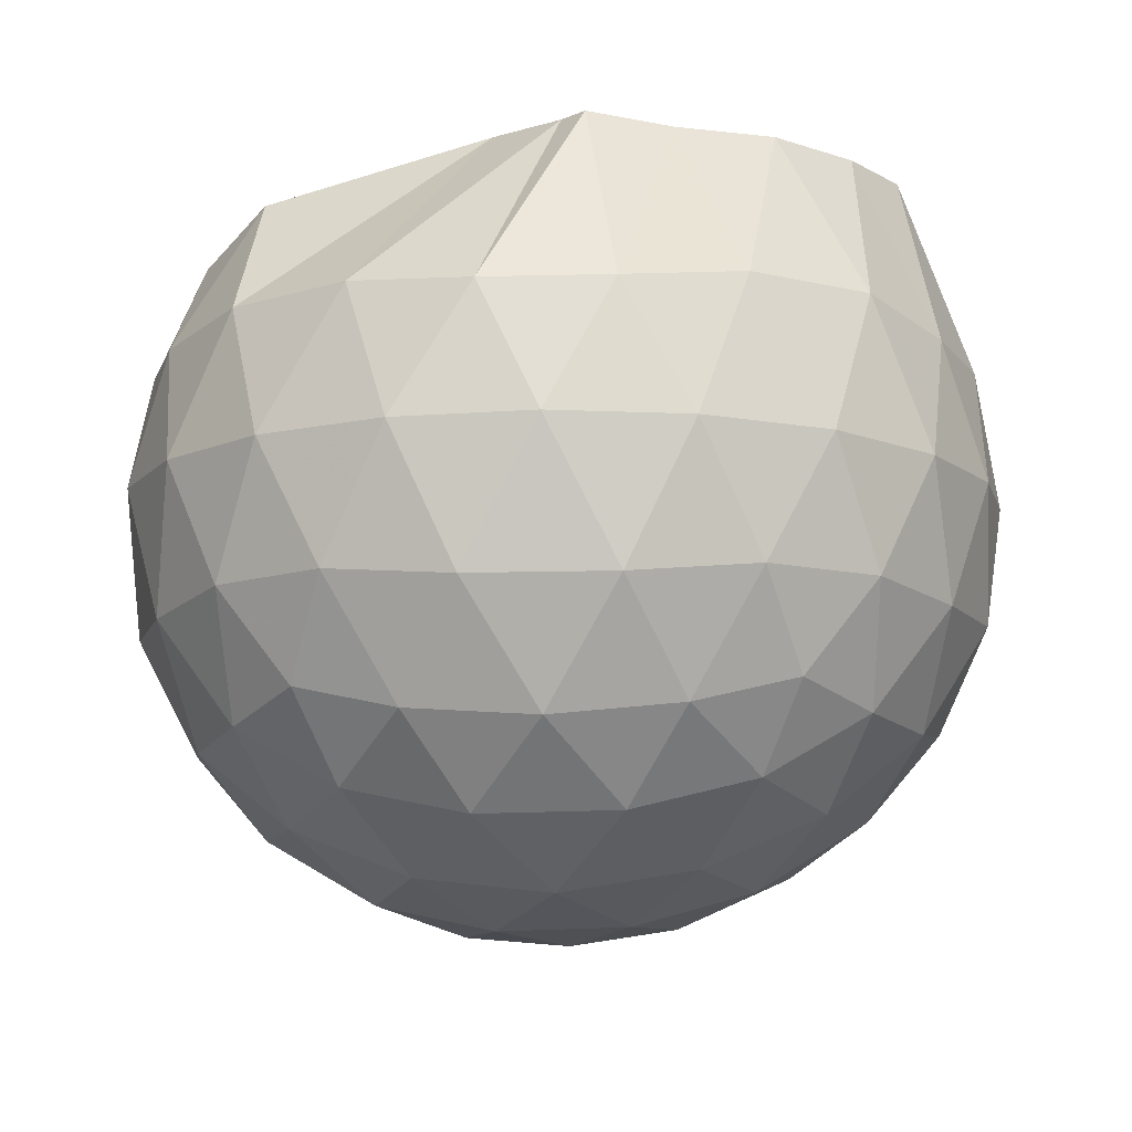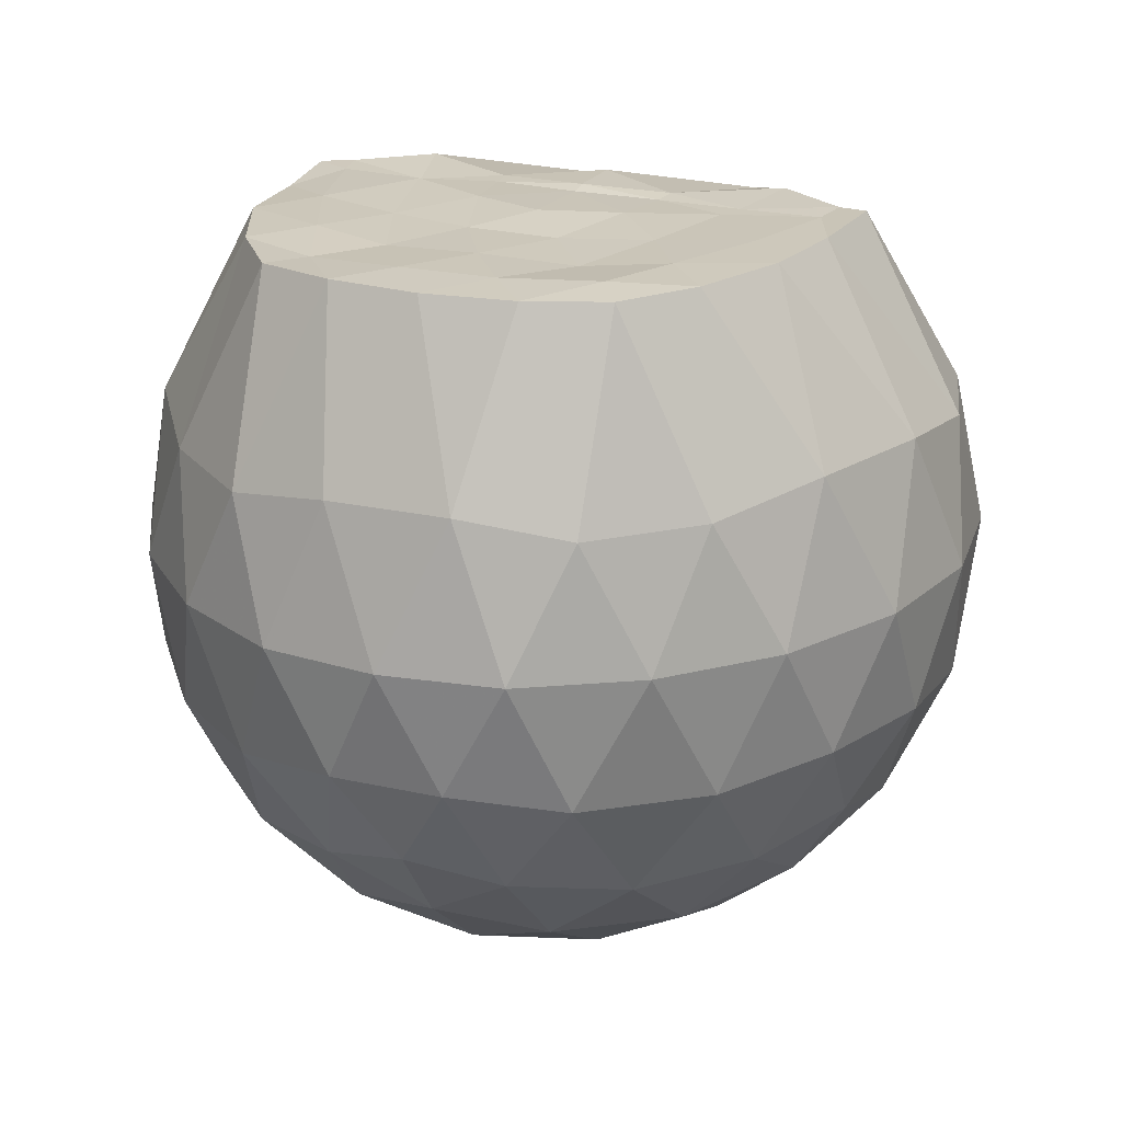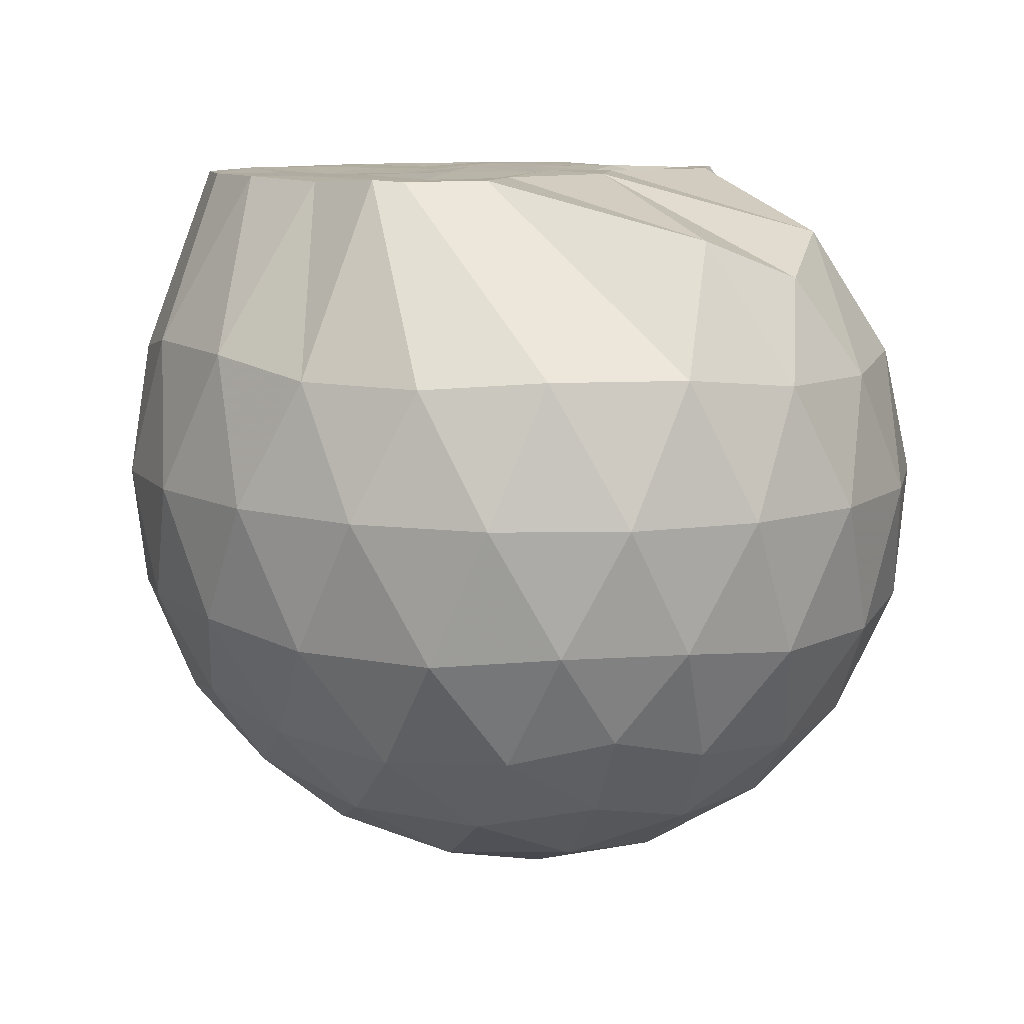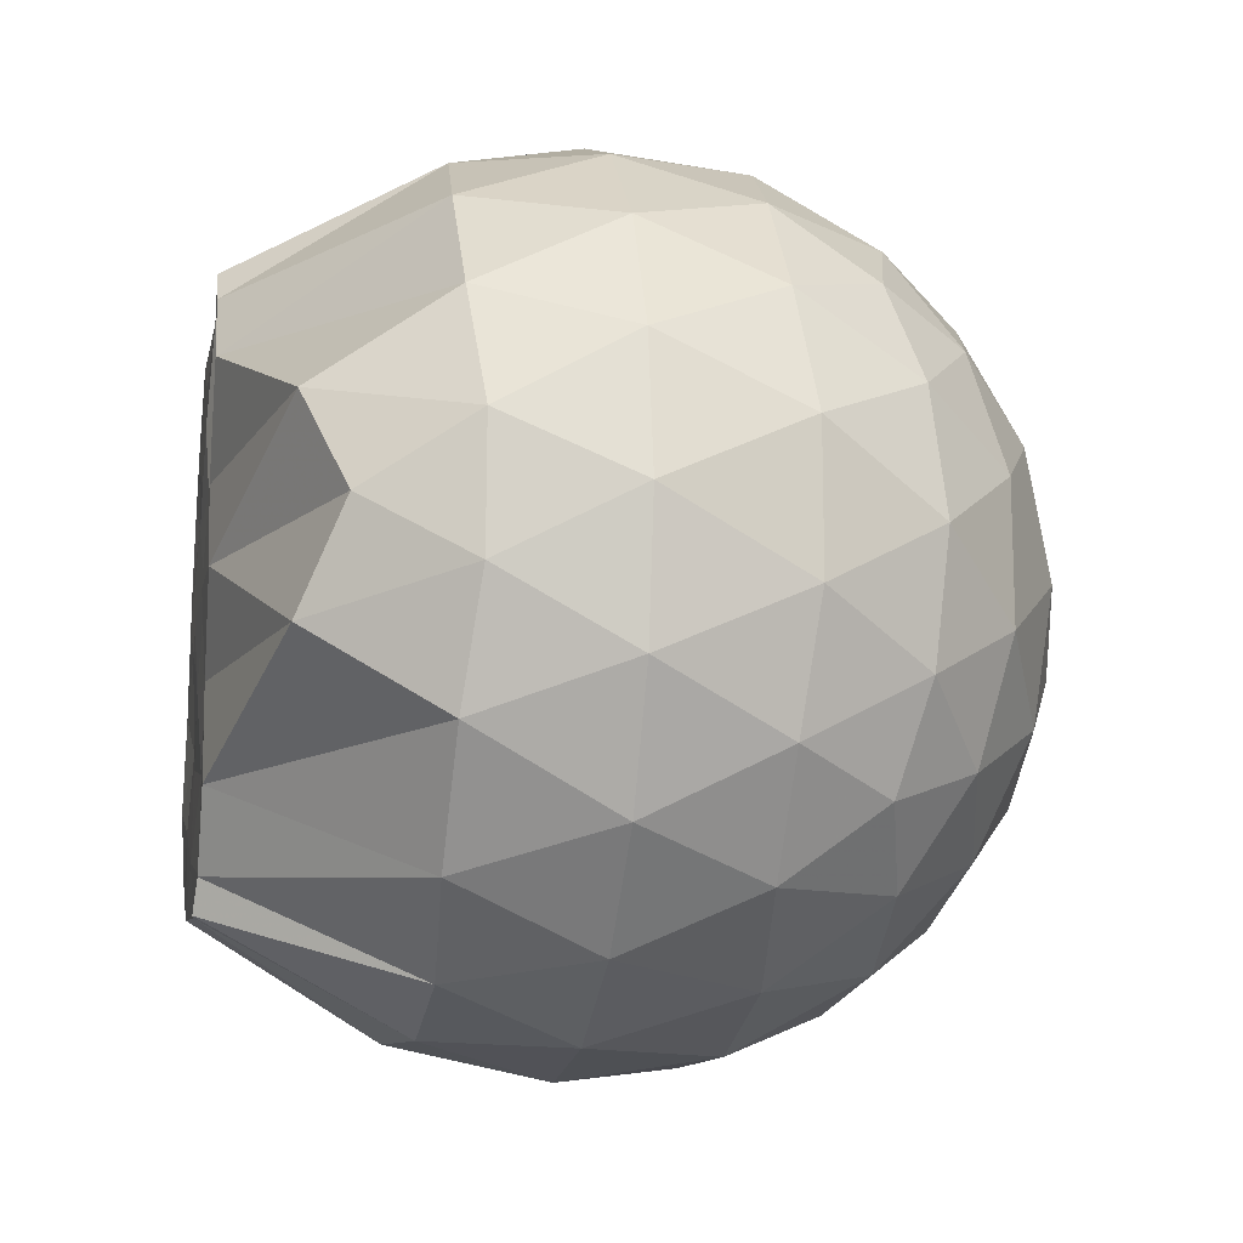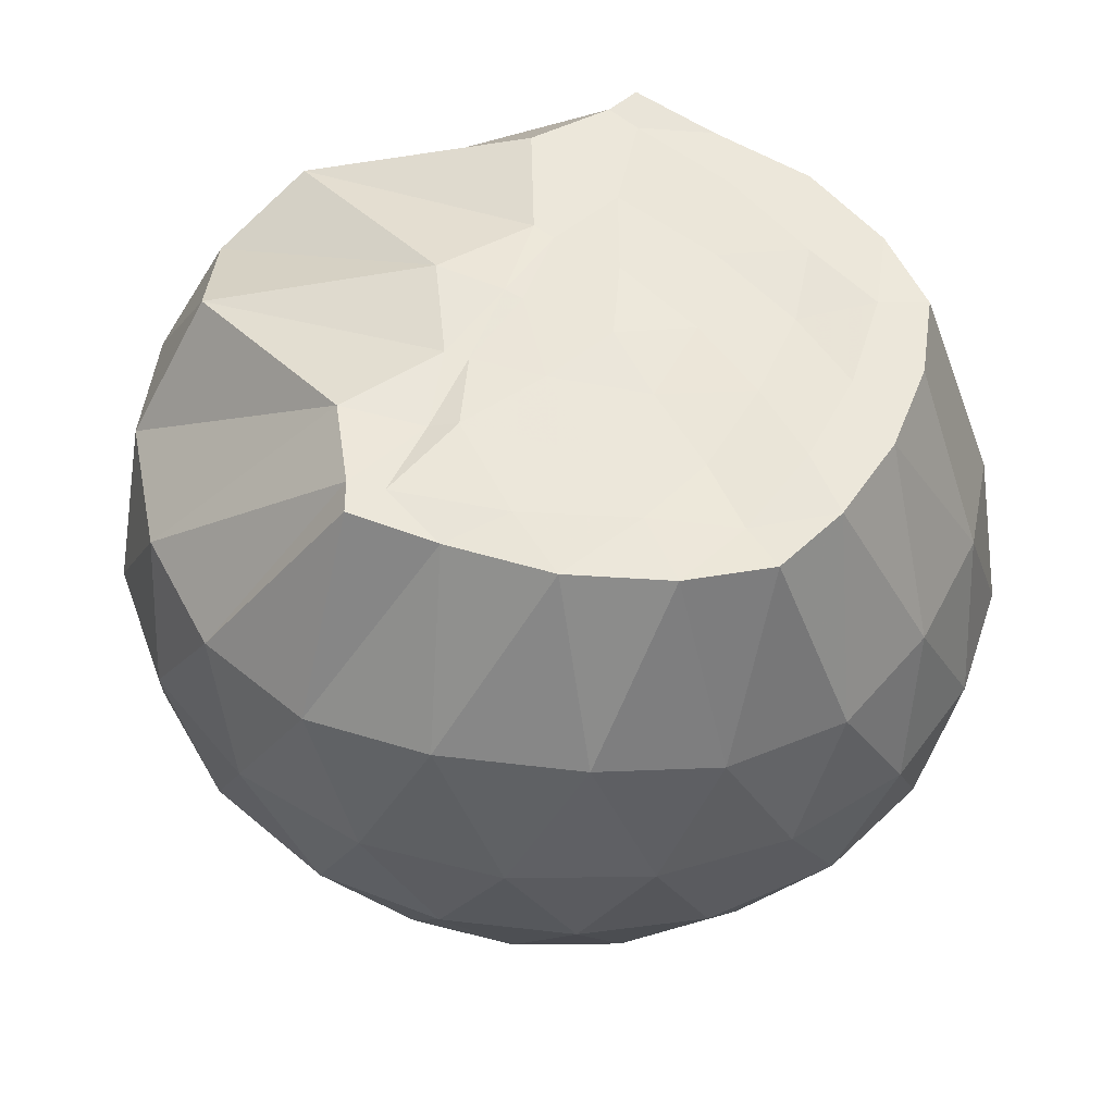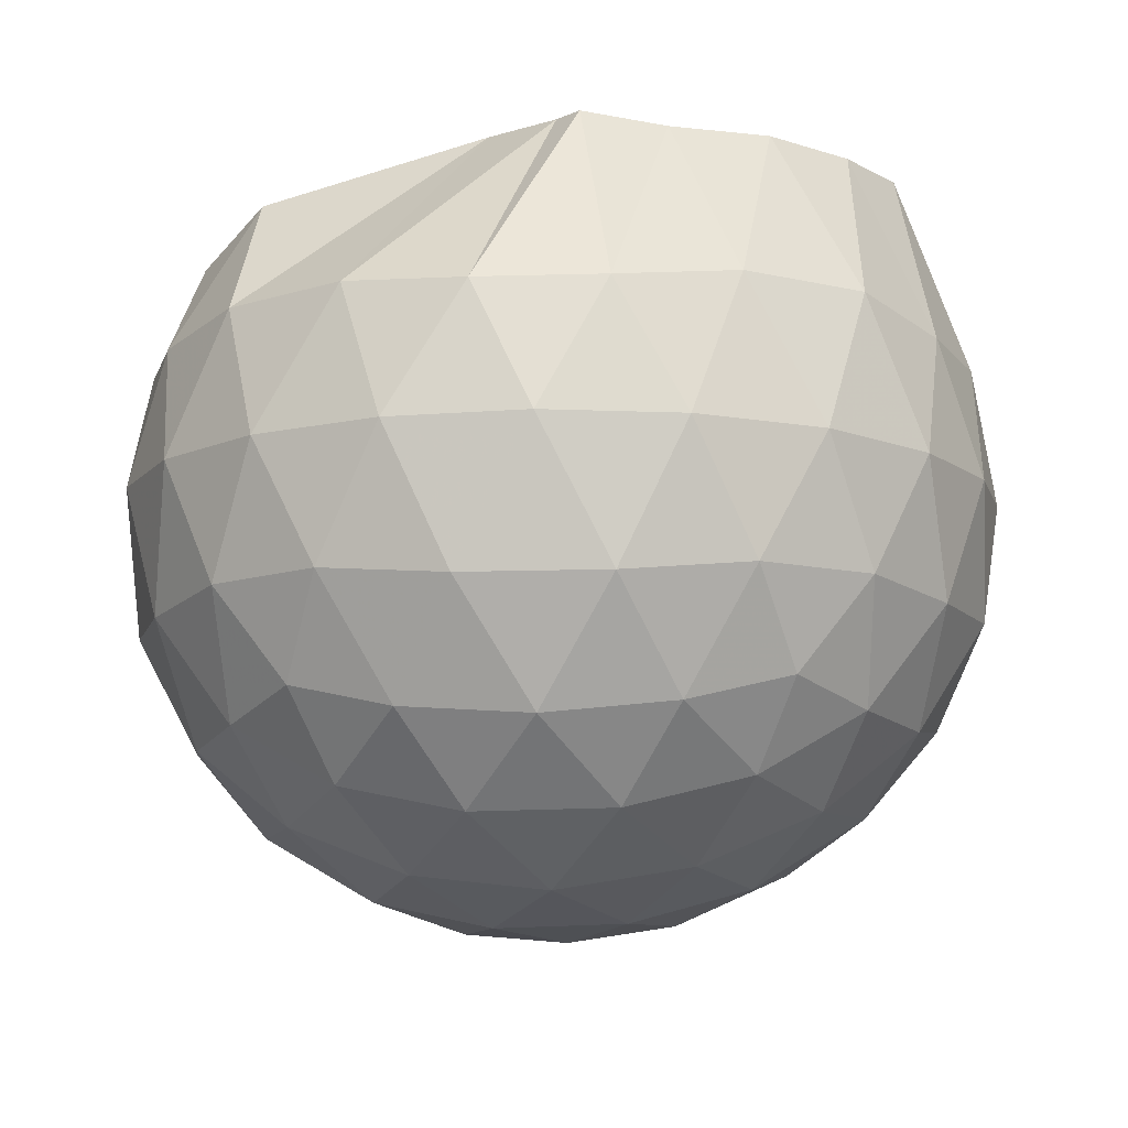
<metadata>
{"format":"obj","ext":"obj","renderer":"f3d","projection":"perspective","resolution":1024,"background":"white","views":[{"elev":-10.7,"azim":164.8,"up":"+Z"},{"elev":22.0,"azim":-68.3,"up":"+Z"},{"elev":10.1,"azim":39.8,"up":"+Z"},{"elev":-14.2,"azim":79.7,"up":"+Y"},{"elev":53.6,"azim":-152.9,"up":"+Z"},{"elev":-10.6,"azim":165.4,"up":"+Z"}]}
</metadata>
<code>
v -1.646 -0.01378 0.9865
v -1.525 -0.01613 -0.7204
v -0.6878 -0.01541 0.7618
v -0.7819 0.1991 0.8513
v -1.239 0.4051 0.9799
v -1.35 0.5611 0.976
v -1.383 0.627 0.9757
v -1.582 0.6053 0.9669
v -1.821 0.5727 0.9771
v -2.032 0.4807 0.9746
v -2.187 0.3609 0.9721
v -2.243 0.1876 0.9727
v -2.266 -0.0162 0.9723
v -2.245 -0.2187 0.9722
v -2.185 -0.3928 0.973
v -2.031 -0.5129 0.9752
v -1.82 -0.6052 0.9774
v -1.583 -0.636 0.9718
v -1.38 -0.6621 0.9821
v -1.349 -0.5927 0.9759
v -1.238 -0.437 0.9774
v -0.781 -0.2316 0.8511
v -0.5934 0.1226 0.5362
v -0.6903 0.3822 0.5652
v -0.8822 0.6252 0.5683
v -1.112 0.7844 0.5492
v -1.386 0.8563 0.5552
v -1.67 0.8324 0.5912
v -1.971 0.7276 0.5971
v -2.195 0.5699 0.5534
v -2.365 0.3559 0.545
v -2.43 0.119 0.5833
v -2.43 -0.1519 0.5837
v -2.365 -0.3875 0.544
v -2.195 -0.6017 0.5528
v -1.97 -0.7595 0.5953
v -1.67 -0.8649 0.5908
v -1.386 -0.8886 0.5545
v -1.112 -0.8168 0.5511
v -0.882 -0.6575 0.5697
v -0.6897 -0.4139 0.5668
v -0.5933 -0.1549 0.5373
v -0.5754 0.2802 0.2572
v -0.7182 0.5466 0.2579
v -0.941 0.7546 0.2599
v -1.221 0.8822 0.2626
v -1.531 0.9158 0.266
v -1.84 0.853 0.2685
v -2.115 0.705 0.266
v -2.328 0.4961 0.2641
v -2.466 0.2465 0.2626
v -2.506 -0.01643 0.2654
v -2.466 -0.2783 0.2621
v -2.328 -0.5284 0.2649
v -2.115 -0.7368 0.2658
v -1.84 -0.8851 0.2682
v -1.531 -0.948 0.266
v -1.221 -0.9145 0.2626
v -0.9411 -0.7869 0.2599
v -0.7181 -0.5787 0.258
v -0.5755 -0.3124 0.2568
v -0.5266 -0.01626 0.2559
v -0.6648 0.4067 -0.02637
v -0.8378 0.6335 -0.02339
v -1.079 0.7892 -0.04885
v -1.389 0.8747 -0.04443
v -1.684 0.8668 -0.01263
v -1.964 0.7668 -0.007709
v -2.194 0.5926 -0.0298
v -2.38 0.352 -0.02802
v -2.467 0.1086 0.00277
v -2.467 -0.1406 0.002791
v -2.381 -0.3842 -0.02804
v -2.193 -0.6248 -0.02991
v -1.964 -0.7989 -0.007766
v -1.684 -0.899 -0.01267
v -1.389 -0.9069 -0.04446
v -1.079 -0.8214 -0.04899
v -0.8378 -0.6657 -0.02328
v -0.6648 -0.4389 -0.02647
v -0.5797 -0.1712 -0.05548
v -0.5797 0.1389 -0.05552
v -0.8113 0.4763 -0.2365
v -1.003 0.616 -0.2909
v -1.268 0.7266 -0.31
v -1.555 0.7706 -0.2799
v -1.8 0.7525 -0.2175
v -2 0.6171 -0.2668
v -2.195 0.415 -0.2824
v -2.329 0.1861 -0.2518
v -2.397 -0.01624 -0.1958
v -2.329 -0.2183 -0.2519
v -2.195 -0.4473 -0.2824
v -2 -0.6493 -0.2668
v -1.8 -0.7847 -0.2175
v -1.555 -0.8028 -0.2799
v -1.268 -0.7588 -0.31
v -1.003 -0.6482 -0.2909
v -0.8112 -0.5086 -0.2365
v -0.7288 -0.2908 -0.2946
v -0.6946 -0.01612 -0.3188
v -0.7288 0.2586 -0.2946
v -1.234 -0.01612 0.9793
v -1.362 0.1818 0.9779
v -1.421 0.361 0.9665
v -1.427 0.5433 0.9749
v -1.673 0.4801 0.9769
v -1.906 0.3783 0.9787
v -2.09 0.3032 0.9662
v -2.127 0.08913 0.977
v -2.128 -0.1225 0.9774
v -2.092 -0.3363 0.983
v -1.905 -0.4111 0.9778
v -1.674 -0.5124 0.977
v -1.427 -0.5749 0.971
v -1.423 -0.3935 0.9703
v -1.361 -0.2128 0.9742
v -1.395 -0.01801 0.9847
v -1.414 0.1736 0.9764
v -1.48 0.3373 0.9841
v -1.739 0.2792 0.9736
v -1.956 0.1965 0.9668
v -1.971 -0.01571 0.9756
v -1.956 -0.2299 0.9666
v -1.738 -0.3123 0.9736
v -1.48 -0.3701 0.9702
v -1.413 -0.2041 0.9703
v -1.437 -0.01739 0.9777
v -1.578 0.1521 0.9848
v -1.787 0.08666 0.9735
v -1.788 -0.1156 0.9706
v -1.576 -0.1841 0.9798
v -0.9269 0.3943 -0.4285
v -1.171 0.5214 -0.4871
v -1.473 0.6071 -0.4797
v -1.754 0.6283 -0.4086
v -1.961 0.445 -0.4619
v -2.144 0.2094 -0.4525
v -2.255 -0.01615 -0.3843
v -2.144 -0.2416 -0.4525
v -1.961 -0.4772 -0.4619
v -1.754 -0.6605 -0.4086
v -1.473 -0.6394 -0.4798
v -1.171 -0.5537 -0.4871
v -0.9269 -0.4265 -0.4285
v -0.8719 -0.1653 -0.4923
v -0.8719 0.1331 -0.4923
v -1.107 0.2683 -0.5983
v -1.389 0.3701 -0.6314
v -1.684 0.4335 -0.5816
v -1.879 0.2149 -0.6118
v -2.039 -0.01612 -0.5636
v -1.879 -0.2471 -0.6118
v -1.684 -0.4657 -0.5816
v -1.389 -0.4023 -0.6315
v -1.107 -0.3006 -0.5983
v -1.087 -0.01612 -0.6388
v -1.323 0.12 -0.6979
v -1.602 0.2008 -0.6885
v -1.774 -0.01613 -0.6805
v -1.602 -0.2331 -0.6886
v -1.323 -0.1522 -0.6979
f 3 23 4
f 4 23 24
f 4 24 5
f 5 24 25
f 5 25 6
f 6 25 26
f 6 26 7
f 7 26 27
f 7 27 8
f 8 27 28
f 8 28 9
f 9 28 29
f 9 29 10
f 10 29 30
f 10 30 11
f 11 30 31
f 11 31 12
f 12 31 32
f 12 32 13
f 13 32 33
f 13 33 14
f 14 33 34
f 14 34 15
f 15 34 35
f 15 35 16
f 16 35 36
f 16 36 17
f 17 36 37
f 17 37 18
f 18 37 38
f 18 38 19
f 19 38 39
f 19 39 20
f 20 39 40
f 20 40 21
f 21 40 41
f 21 41 22
f 22 41 42
f 22 42 3
f 3 42 23
f 23 43 24
f 24 43 44
f 24 44 25
f 25 44 45
f 25 45 26
f 26 45 46
f 26 46 27
f 27 46 47
f 27 47 28
f 28 47 48
f 28 48 29
f 29 48 49
f 29 49 30
f 30 49 50
f 30 50 31
f 31 50 51
f 31 51 32
f 32 51 52
f 32 52 33
f 33 52 53
f 33 53 34
f 34 53 54
f 34 54 35
f 35 54 55
f 35 55 36
f 36 55 56
f 36 56 37
f 37 56 57
f 37 57 38
f 38 57 58
f 38 58 39
f 39 58 59
f 39 59 40
f 40 59 60
f 40 60 41
f 41 60 61
f 41 61 42
f 42 61 62
f 42 62 23
f 23 62 43
f 43 63 44
f 44 63 64
f 44 64 45
f 45 64 65
f 45 65 46
f 46 65 66
f 46 66 47
f 47 66 67
f 47 67 48
f 48 67 68
f 48 68 49
f 49 68 69
f 49 69 50
f 50 69 70
f 50 70 51
f 51 70 71
f 51 71 52
f 52 71 72
f 52 72 53
f 53 72 73
f 53 73 54
f 54 73 74
f 54 74 55
f 55 74 75
f 55 75 56
f 56 75 76
f 56 76 57
f 57 76 77
f 57 77 58
f 58 77 78
f 58 78 59
f 59 78 79
f 59 79 60
f 60 79 80
f 60 80 61
f 61 80 81
f 61 81 62
f 62 81 82
f 62 82 43
f 43 82 63
f 63 83 64
f 64 83 84
f 64 84 65
f 65 84 85
f 65 85 66
f 66 85 86
f 66 86 67
f 67 86 87
f 67 87 68
f 68 87 88
f 68 88 69
f 69 88 89
f 69 89 70
f 70 89 90
f 70 90 71
f 71 90 91
f 71 91 72
f 72 91 92
f 72 92 73
f 73 92 93
f 73 93 74
f 74 93 94
f 74 94 75
f 75 94 95
f 75 95 76
f 76 95 96
f 76 96 77
f 77 96 97
f 77 97 78
f 78 97 98
f 78 98 79
f 79 98 99
f 79 99 80
f 80 99 100
f 80 100 81
f 81 100 101
f 81 101 82
f 82 101 102
f 82 102 63
f 63 102 83
f 103 104 118
f 104 119 118
f 104 105 119
f 105 120 119
f 105 106 120
f 106 107 120
f 107 121 120
f 107 108 121
f 108 122 121
f 108 109 122
f 109 110 122
f 110 123 122
f 110 111 123
f 111 124 123
f 111 112 124
f 112 113 124
f 113 125 124
f 113 114 125
f 114 126 125
f 114 115 126
f 115 116 126
f 116 127 126
f 116 117 127
f 117 118 127
f 117 103 118
f 118 119 128
f 119 129 128
f 119 120 129
f 120 121 129
f 121 130 129
f 121 122 130
f 122 123 130
f 123 131 130
f 123 124 131
f 124 125 131
f 125 132 131
f 125 126 132
f 126 127 132
f 127 128 132
f 127 118 128
f 133 148 134
f 134 148 149
f 134 149 135
f 135 149 150
f 135 150 136
f 136 150 137
f 137 150 151
f 137 151 138
f 138 151 152
f 138 152 139
f 139 152 140
f 140 152 153
f 140 153 141
f 141 153 154
f 141 154 142
f 142 154 143
f 143 154 155
f 143 155 144
f 144 155 156
f 144 156 145
f 145 156 146
f 146 156 157
f 146 157 147
f 147 157 148
f 147 148 133
f 148 158 149
f 149 158 159
f 149 159 150
f 150 159 151
f 151 159 160
f 151 160 152
f 152 160 153
f 153 160 161
f 153 161 154
f 154 161 155
f 155 161 162
f 155 162 156
f 156 162 157
f 157 162 158
f 157 158 148
f 3 4 103
f 103 4 104
f 4 5 104
f 104 5 105
f 5 6 105
f 105 6 106
f 6 7 106
f 7 8 106
f 106 8 107
f 8 9 107
f 107 9 108
f 9 10 108
f 108 10 109
f 10 11 109
f 11 12 109
f 109 12 110
f 12 13 110
f 110 13 111
f 13 14 111
f 111 14 112
f 14 15 112
f 15 16 112
f 112 16 113
f 16 17 113
f 113 17 114
f 17 18 114
f 114 18 115
f 18 19 115
f 19 20 115
f 115 20 116
f 20 21 116
f 116 21 117
f 21 22 117
f 117 22 103
f 22 3 103
f 83 133 84
f 84 133 134
f 84 134 85
f 85 134 135
f 85 135 86
f 86 135 136
f 86 136 87
f 87 136 88
f 88 136 137
f 88 137 89
f 89 137 138
f 89 138 90
f 90 138 139
f 90 139 91
f 91 139 92
f 92 139 140
f 92 140 93
f 93 140 141
f 93 141 94
f 94 141 142
f 94 142 95
f 95 142 96
f 96 142 143
f 96 143 97
f 97 143 144
f 97 144 98
f 98 144 145
f 98 145 99
f 99 145 100
f 100 145 146
f 100 146 101
f 101 146 147
f 101 147 102
f 102 147 133
f 102 133 83
f 128 129 1
f 129 130 1
f 130 131 1
f 131 132 1
f 132 128 1
f 159 158 2
f 160 159 2
f 161 160 2
f 162 161 2
f 158 162 2

</code>
